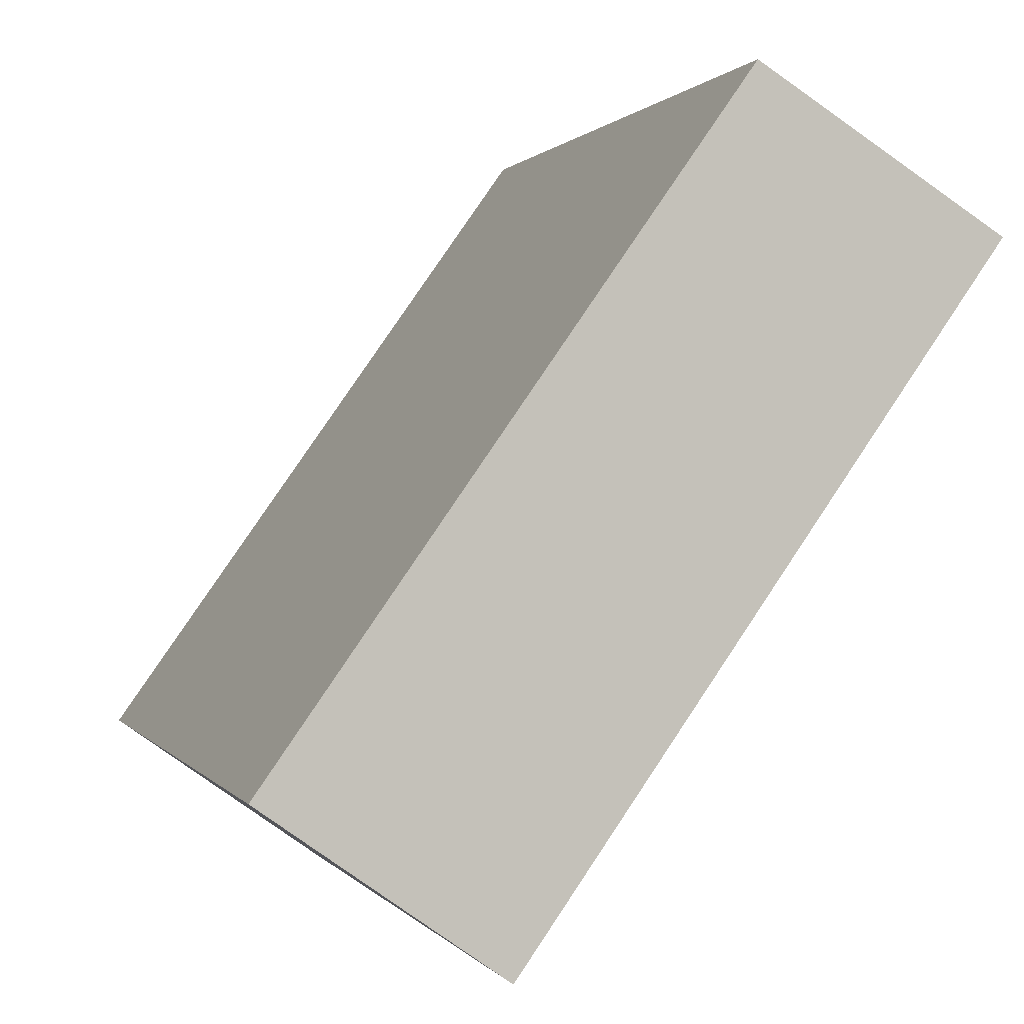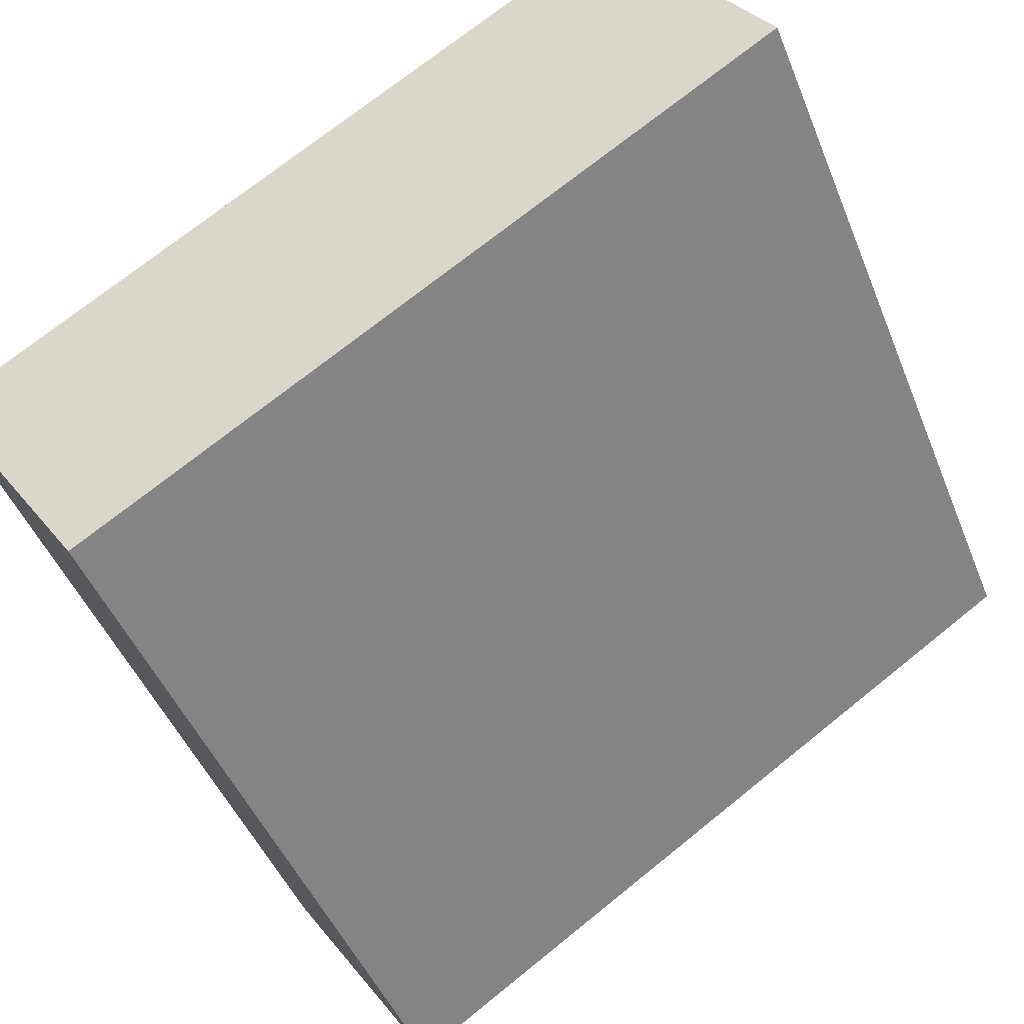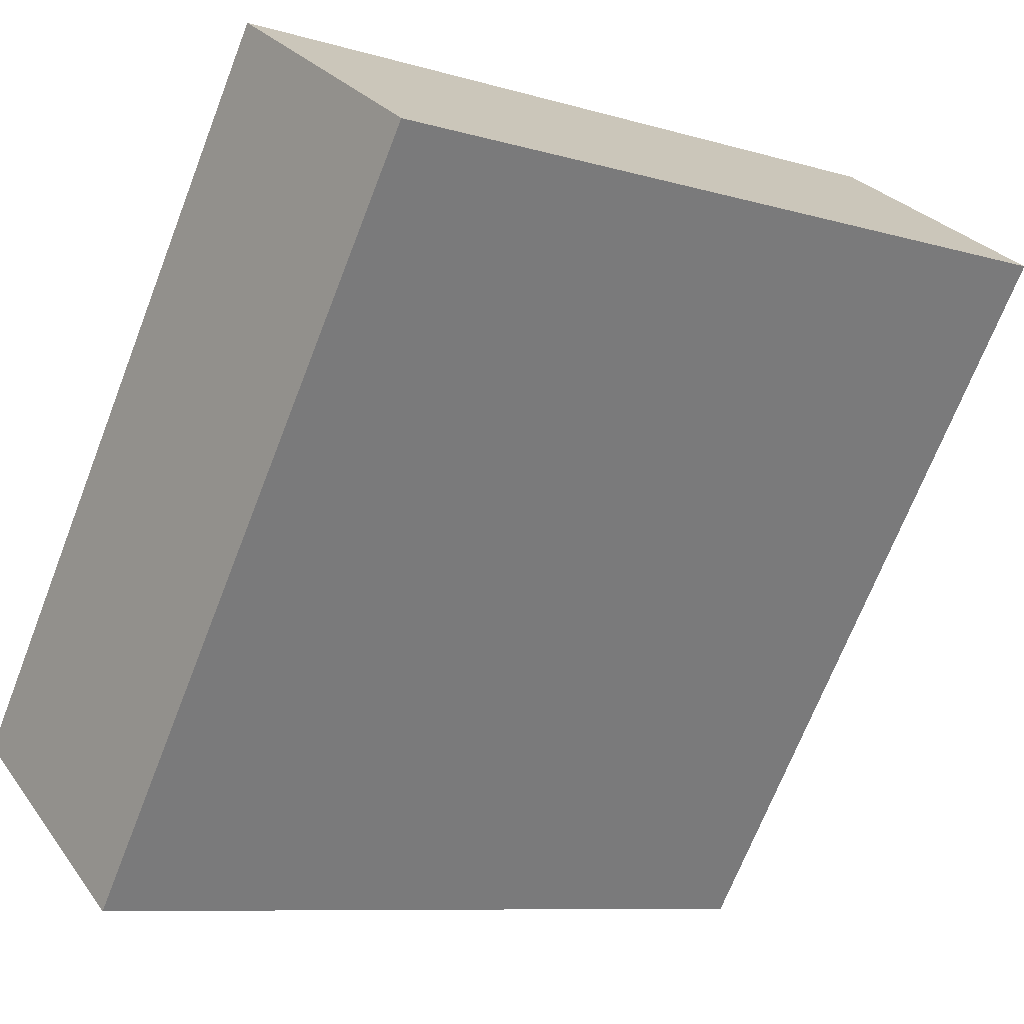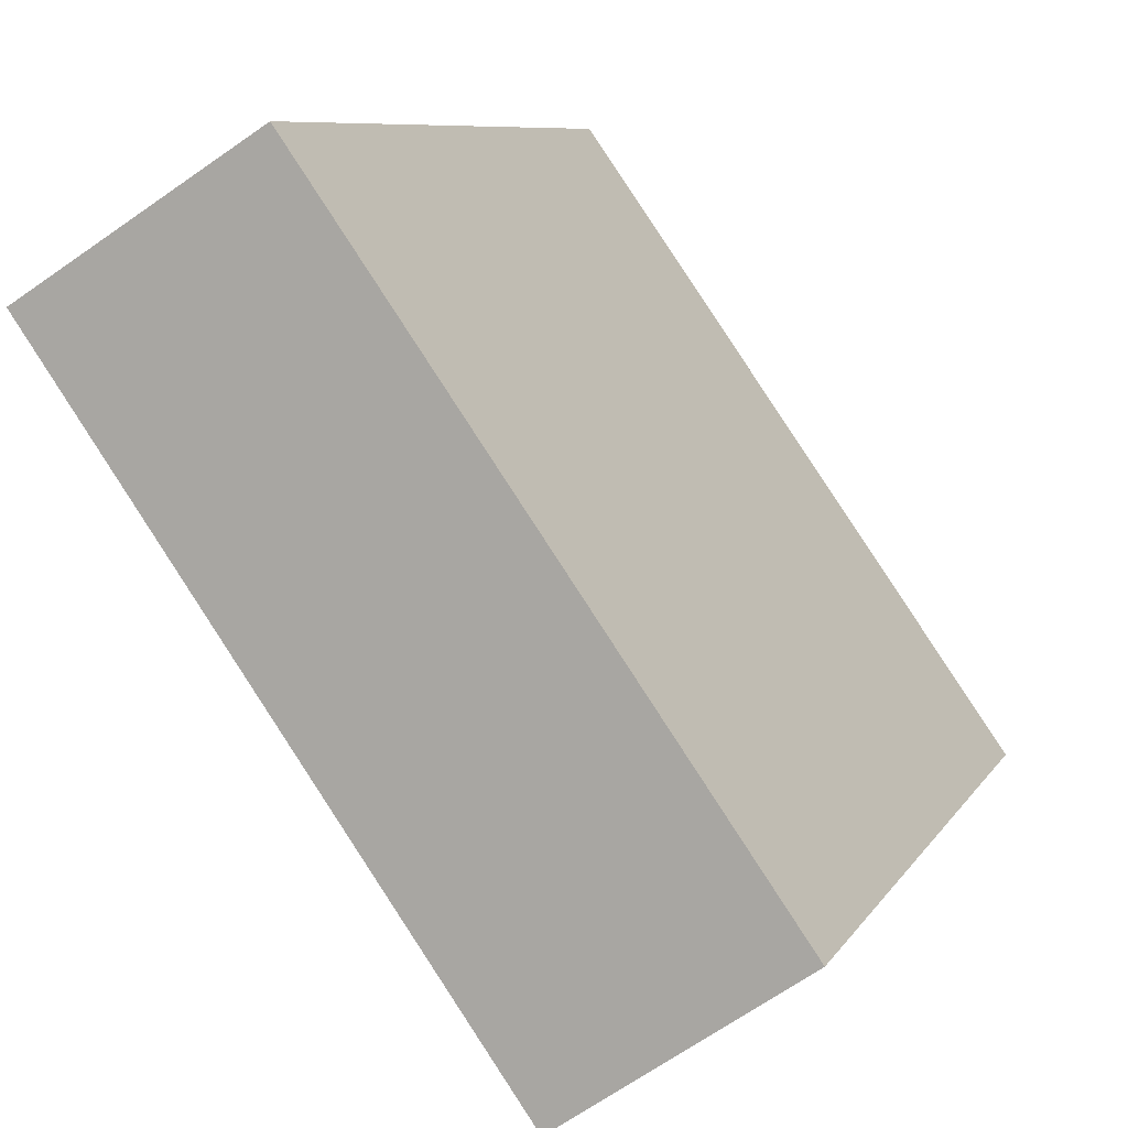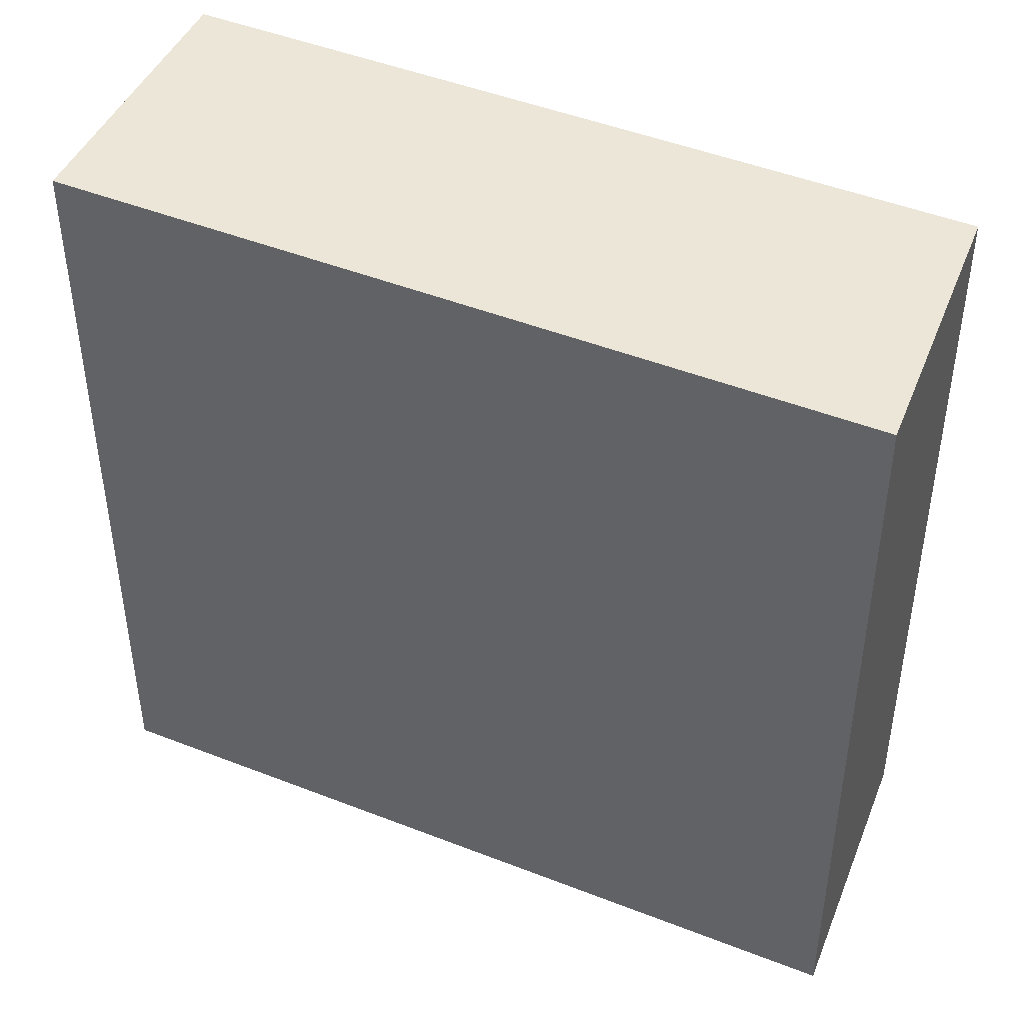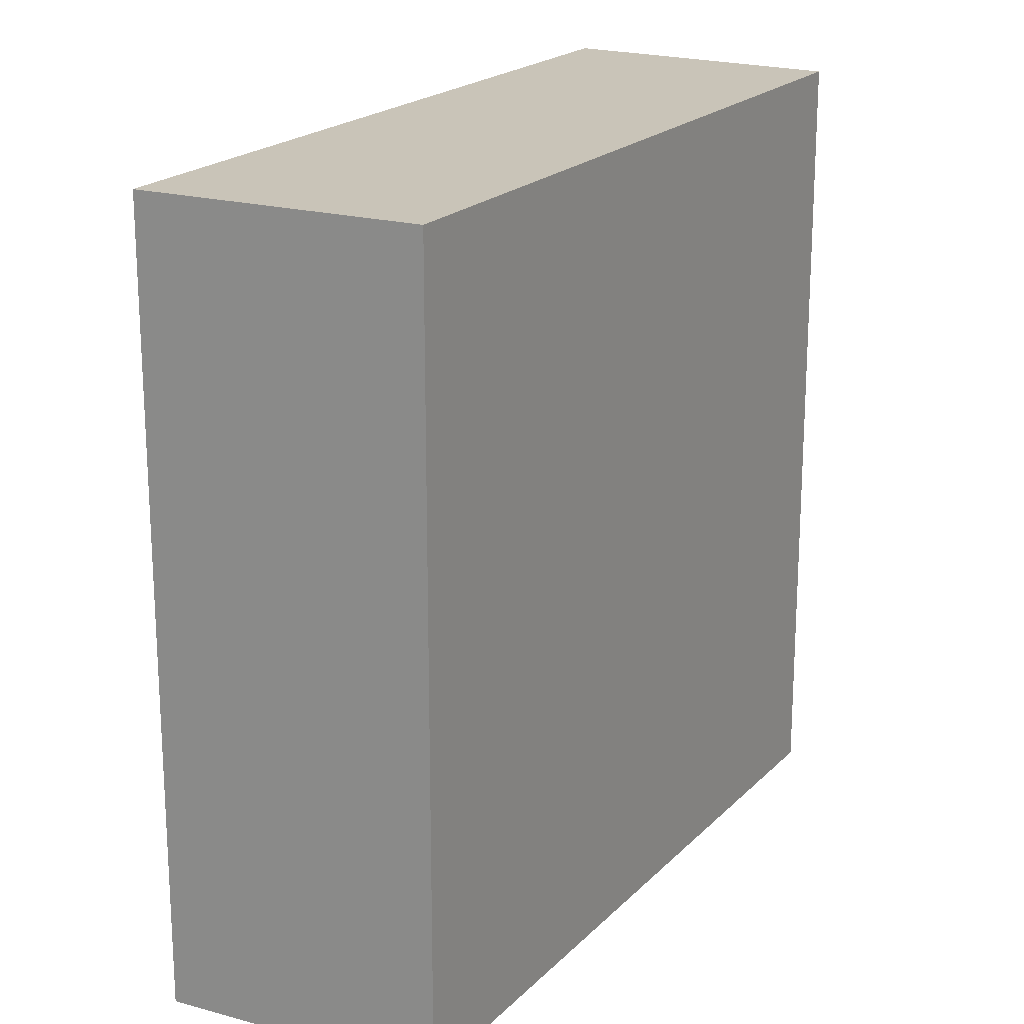
<metadata>
{"format":"obj","ext":"obj","renderer":"f3d","projection":"perspective","resolution":1024,"background":"white","views":[{"elev":0.5,"azim":163.4,"up":"+Z"},{"elev":72.0,"azim":51.1,"up":"+Z"},{"elev":-8.7,"azim":-128.8,"up":"+Z"},{"elev":8.5,"azim":18.9,"up":"+Z"},{"elev":46.4,"azim":-101.2,"up":"+Y"},{"elev":20.2,"azim":-5.1,"up":"+Y"}]}
</metadata>
<code>
v 79.85 -257.2 -158.3
v 71.09 -257.2 -145.9
v 64.53 -257.2 -150
v 77.25 -257.2 -167.9
v 83.56 -257.2 -163.5
v 83.56 -235.4 -163.5
v 79.85 -235.4 -158.3
v 71.09 -235.4 -145.9
v 64.53 -235.4 -150
v 77.25 -235.4 -167.9
g CityEngineShapeMaterial_323
f 2 1 5 4 3
f 7 6 10 9 8
f 1 5 6 7
f 5 4 10 6
f 4 3 9 10
f 3 2 8 9
f 2 1 7 8

</code>
